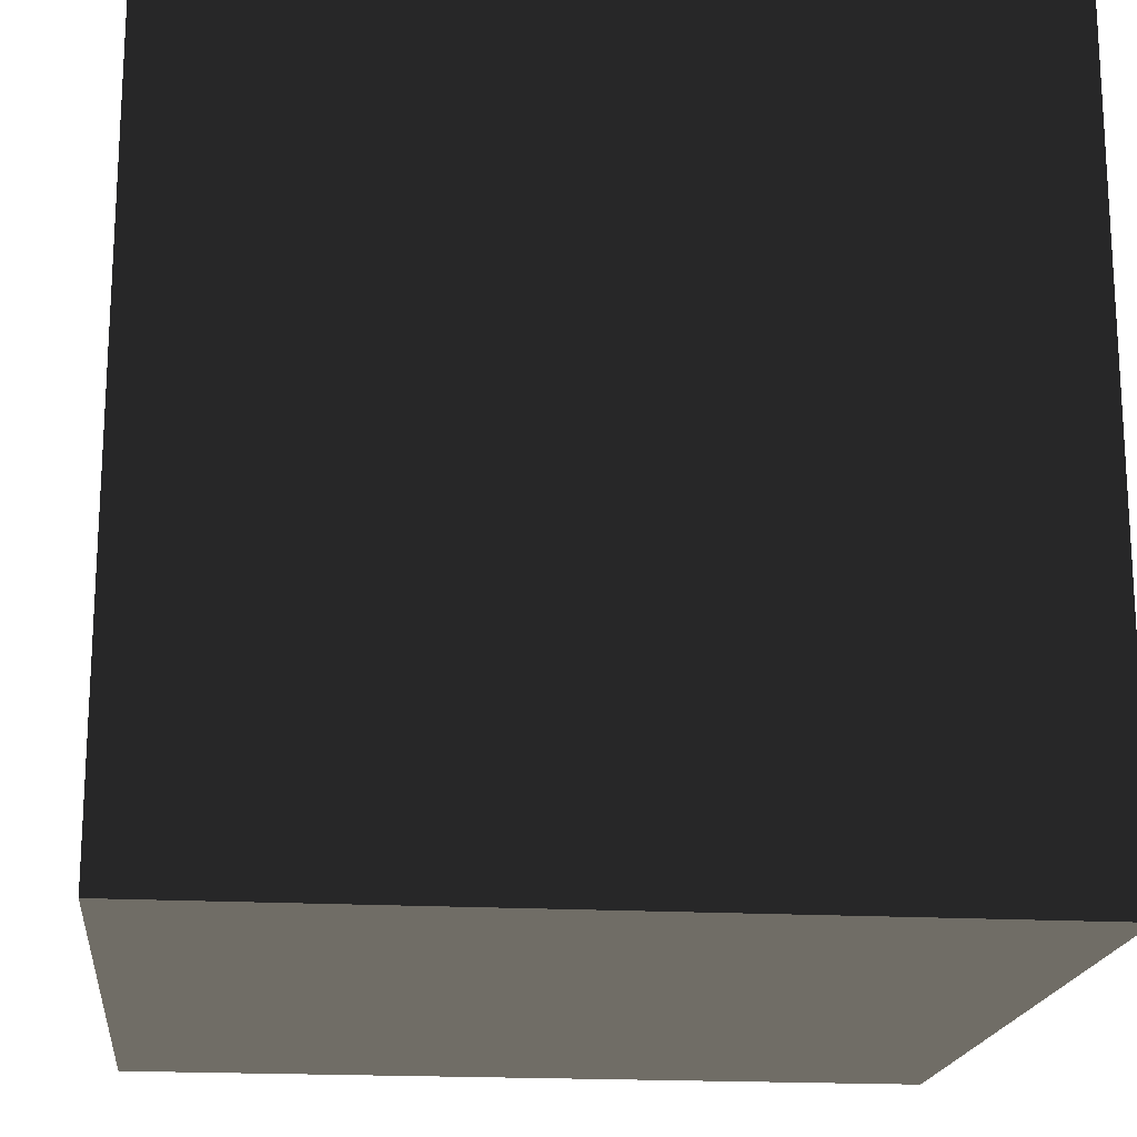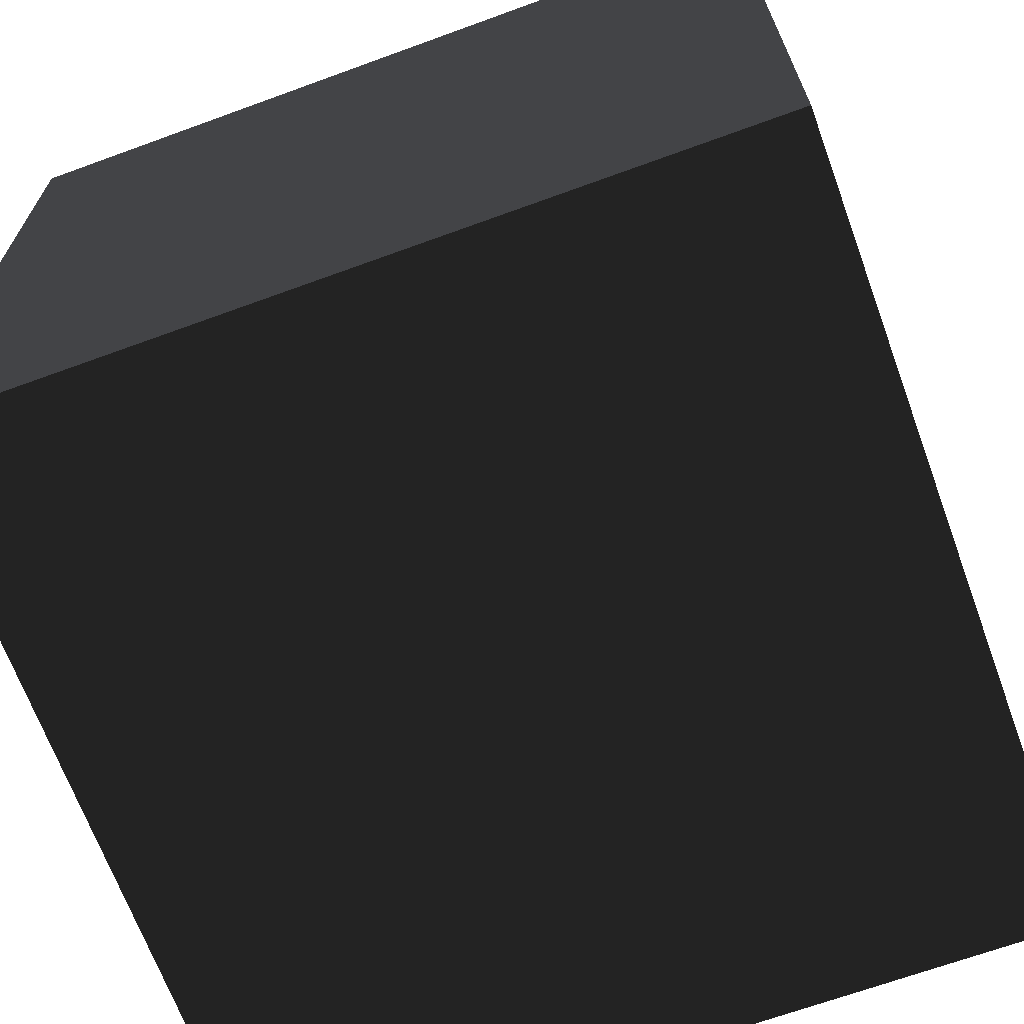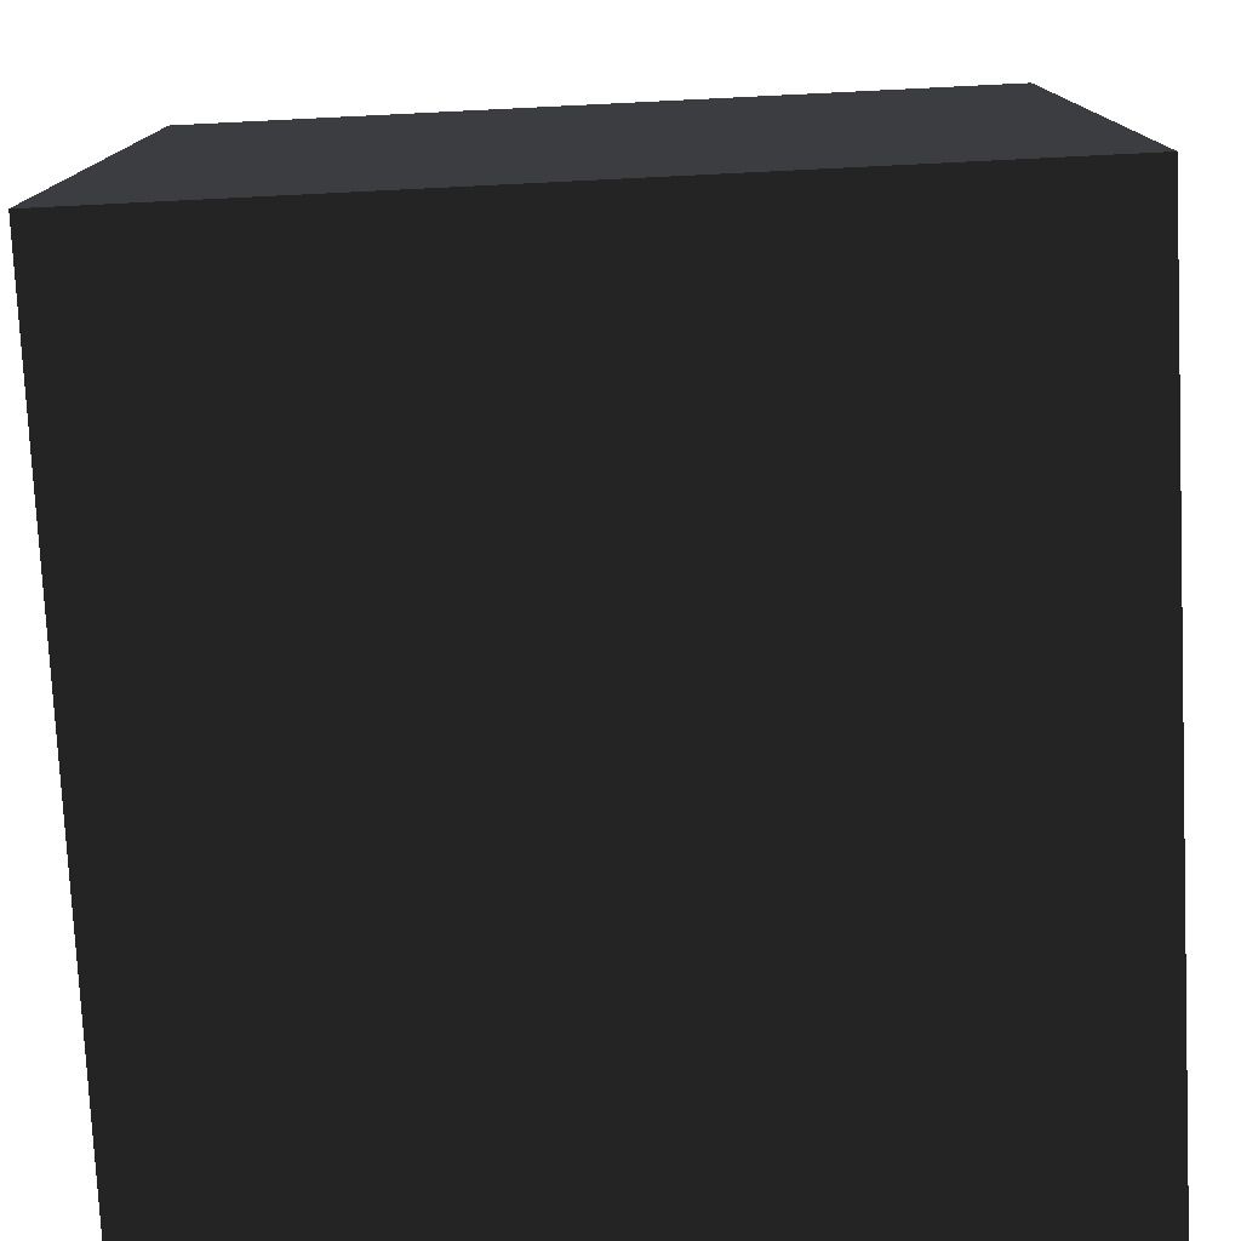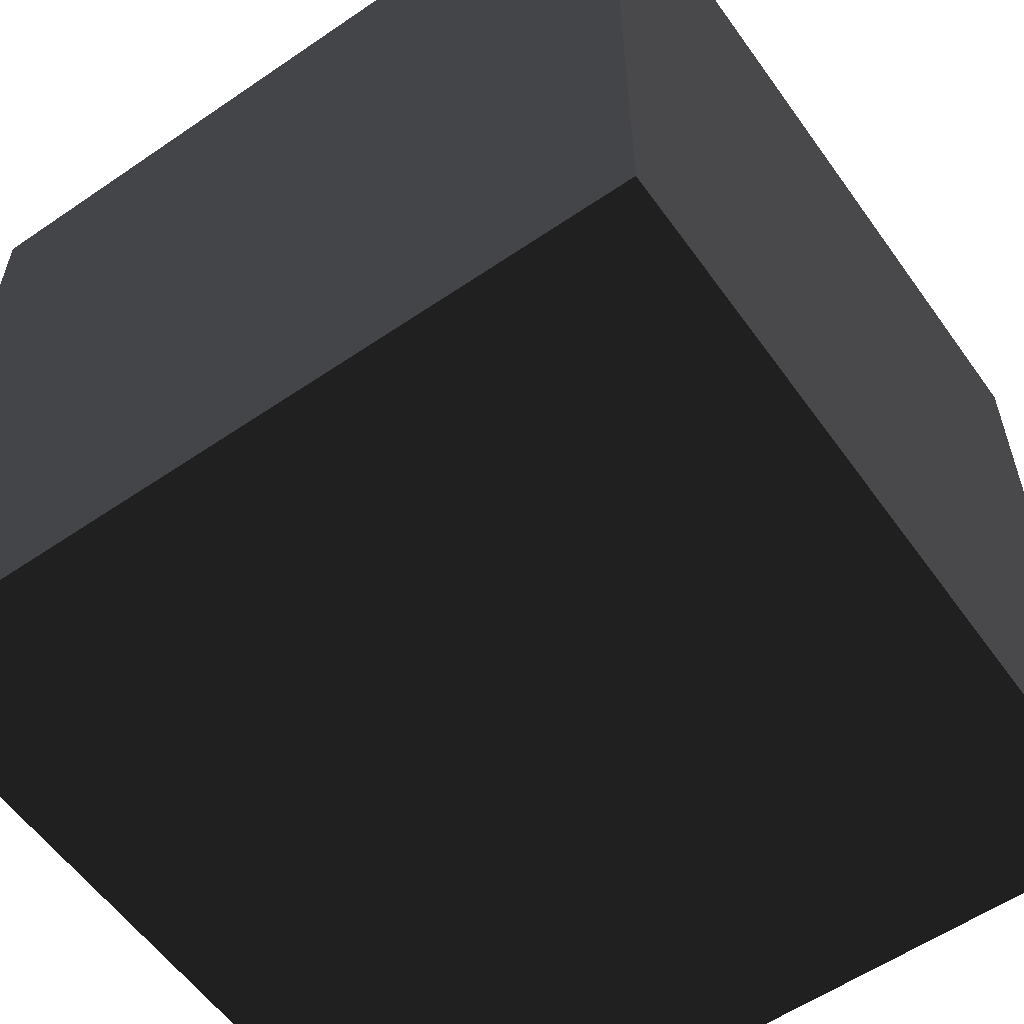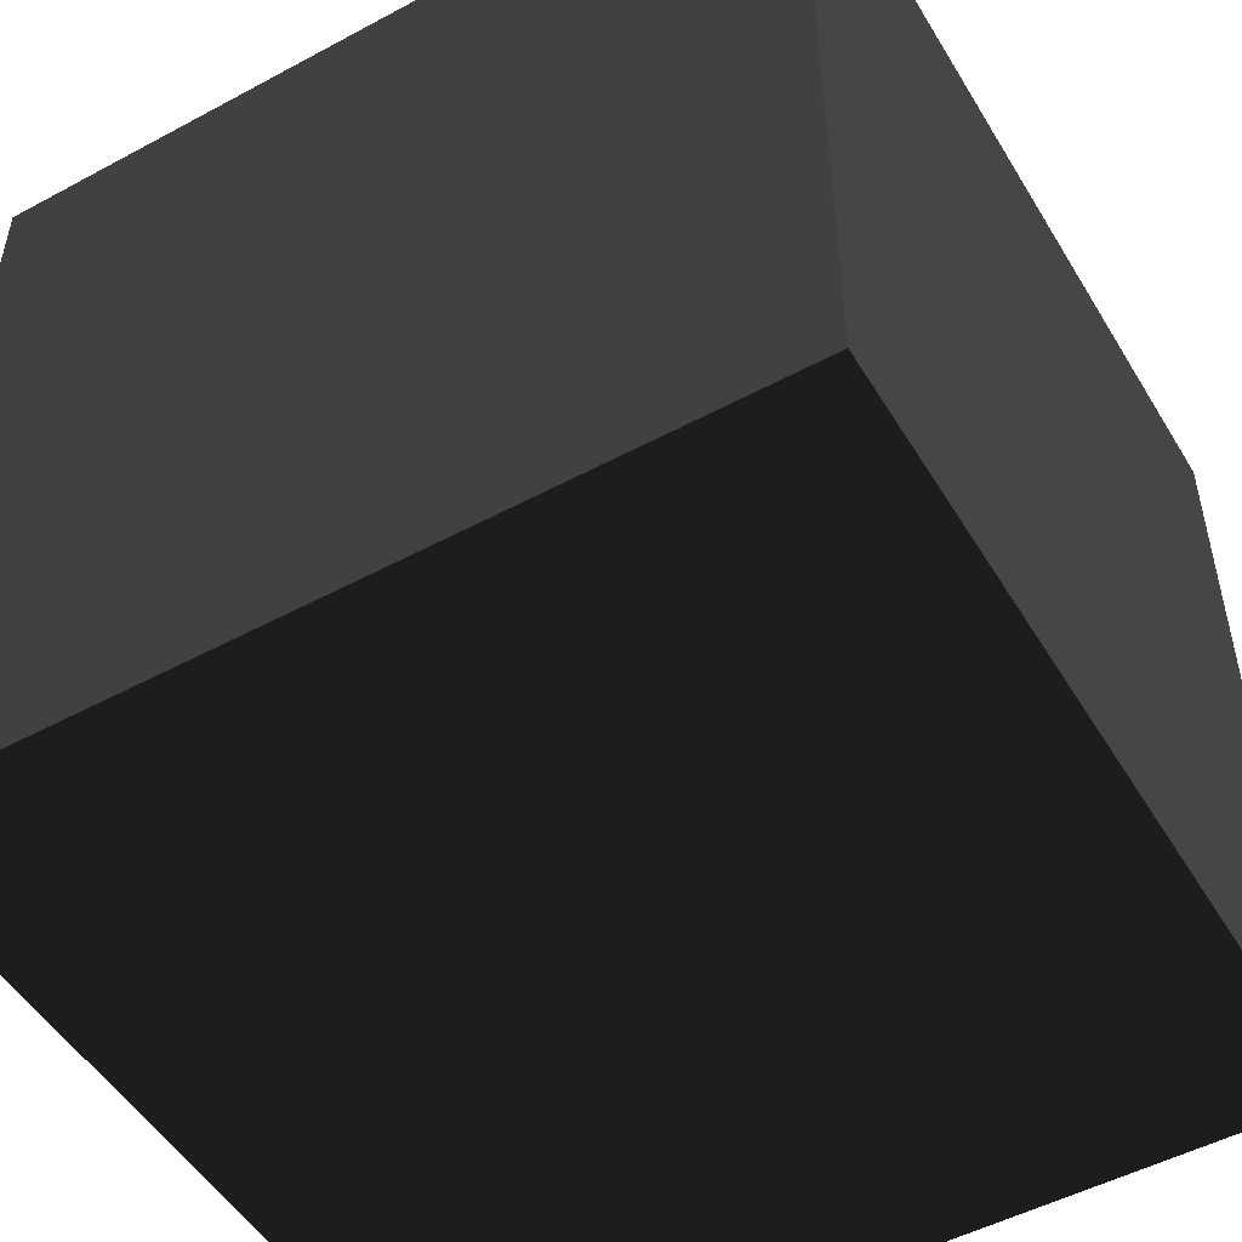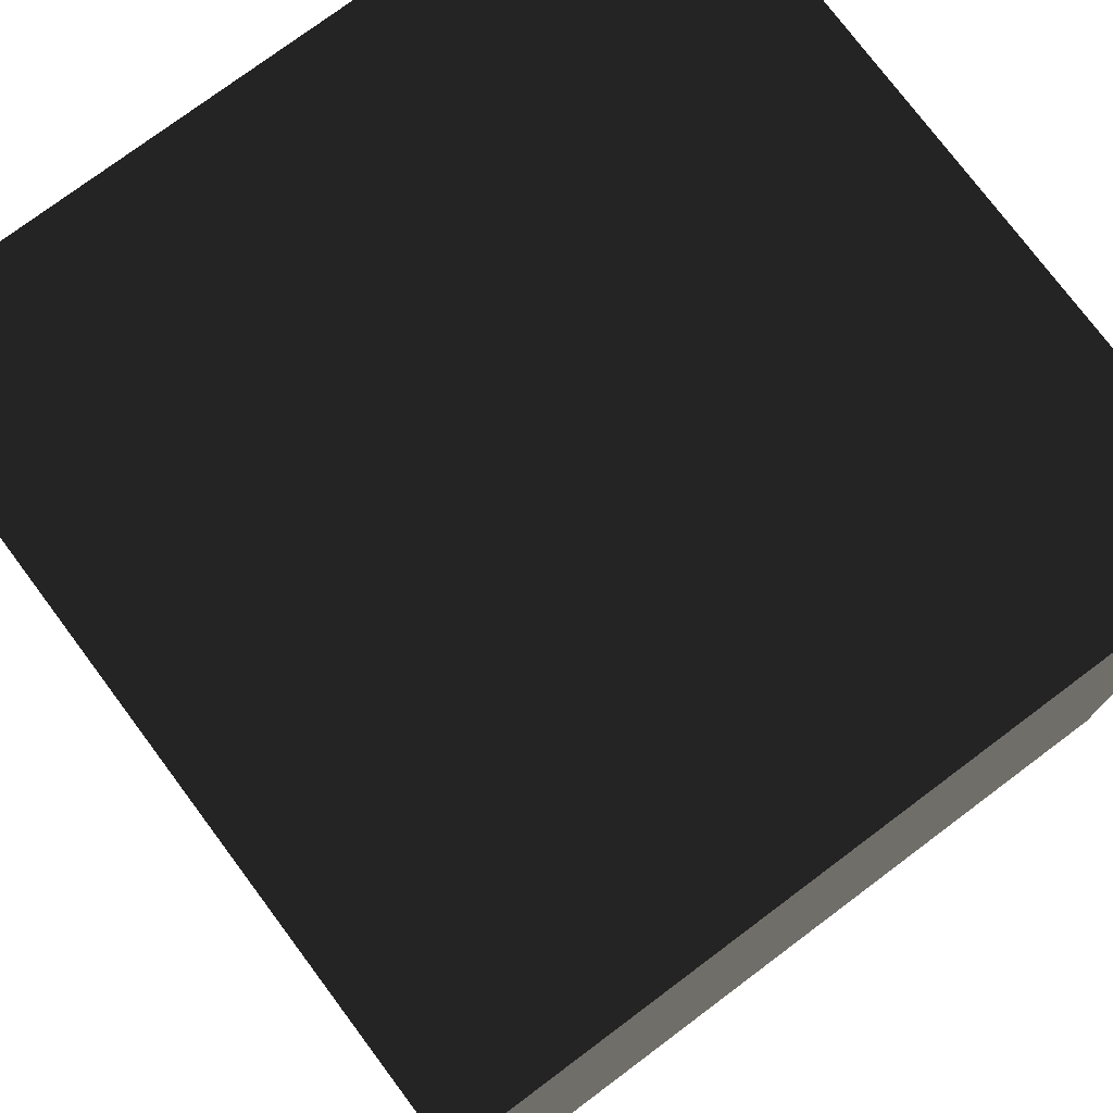
<metadata>
{"format":"obj","ext":"obj","renderer":"f3d","projection":"perspective","resolution":1024,"background":"white","views":[{"elev":-18.6,"azim":-96.2,"up":"+Z"},{"elev":-67.8,"azim":-159.9,"up":"+Y"},{"elev":-77.2,"azim":-177.2,"up":"+Y"},{"elev":-57.8,"azim":125.3,"up":"+Y"},{"elev":-50.8,"azim":-149.6,"up":"+Z"},{"elev":76.2,"azim":53.2,"up":"+Y"}]}
</metadata>
<code>
v -0.5 -0.5 -0.5
v 0.5 -0.5 -0.5
v -0.5 0.5 -0.5
v 0.5 0.5 -0.5
v -0.5 0.5 0.5
v 0.5 0.5 0.5
v -0.5 -0.5 0.5
v 0.5 -0.5 0.5
o Cube_0
f 3 4 1
f 4 2 1
f 5 6 3
f 6 4 3
f 7 8 5
f 8 6 5
f 1 2 7
f 2 8 7
f 4 6 2
f 6 8 2
f 5 3 7
f 3 1 7

</code>
